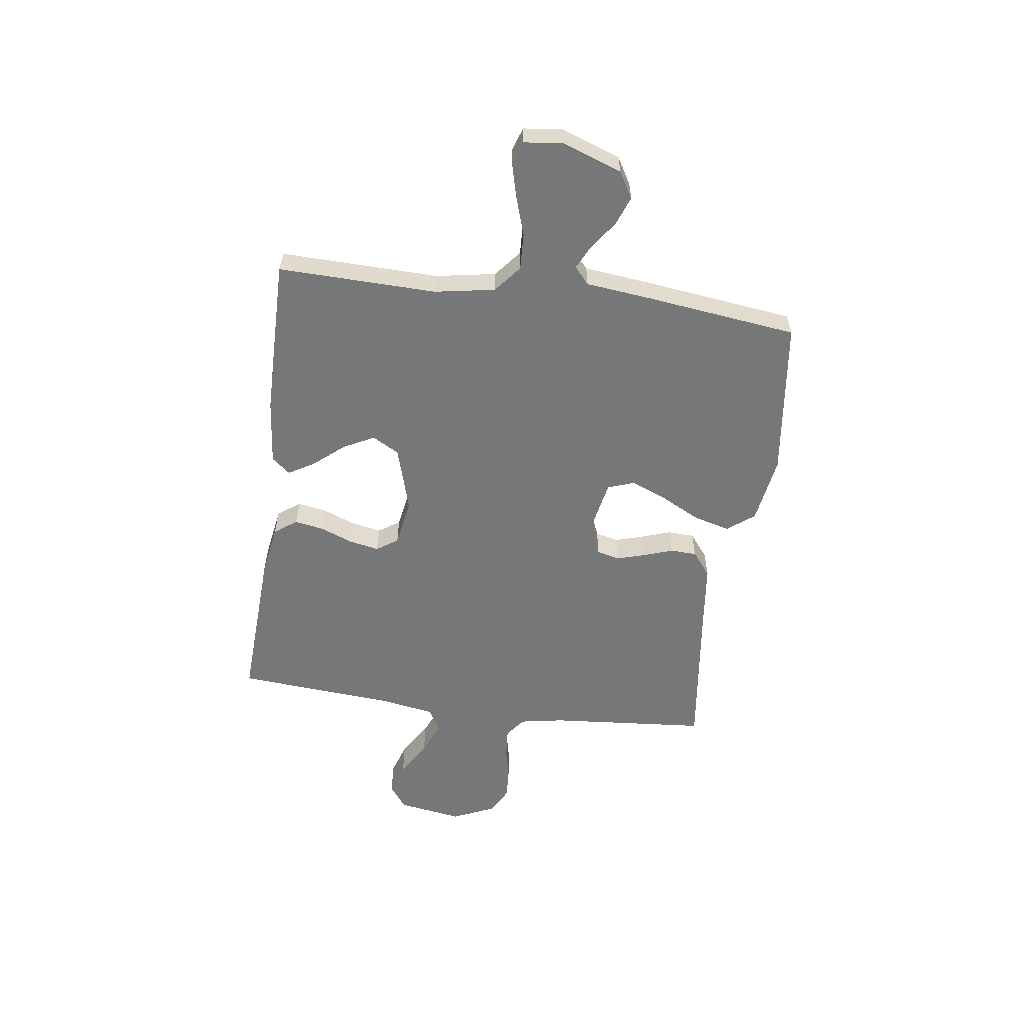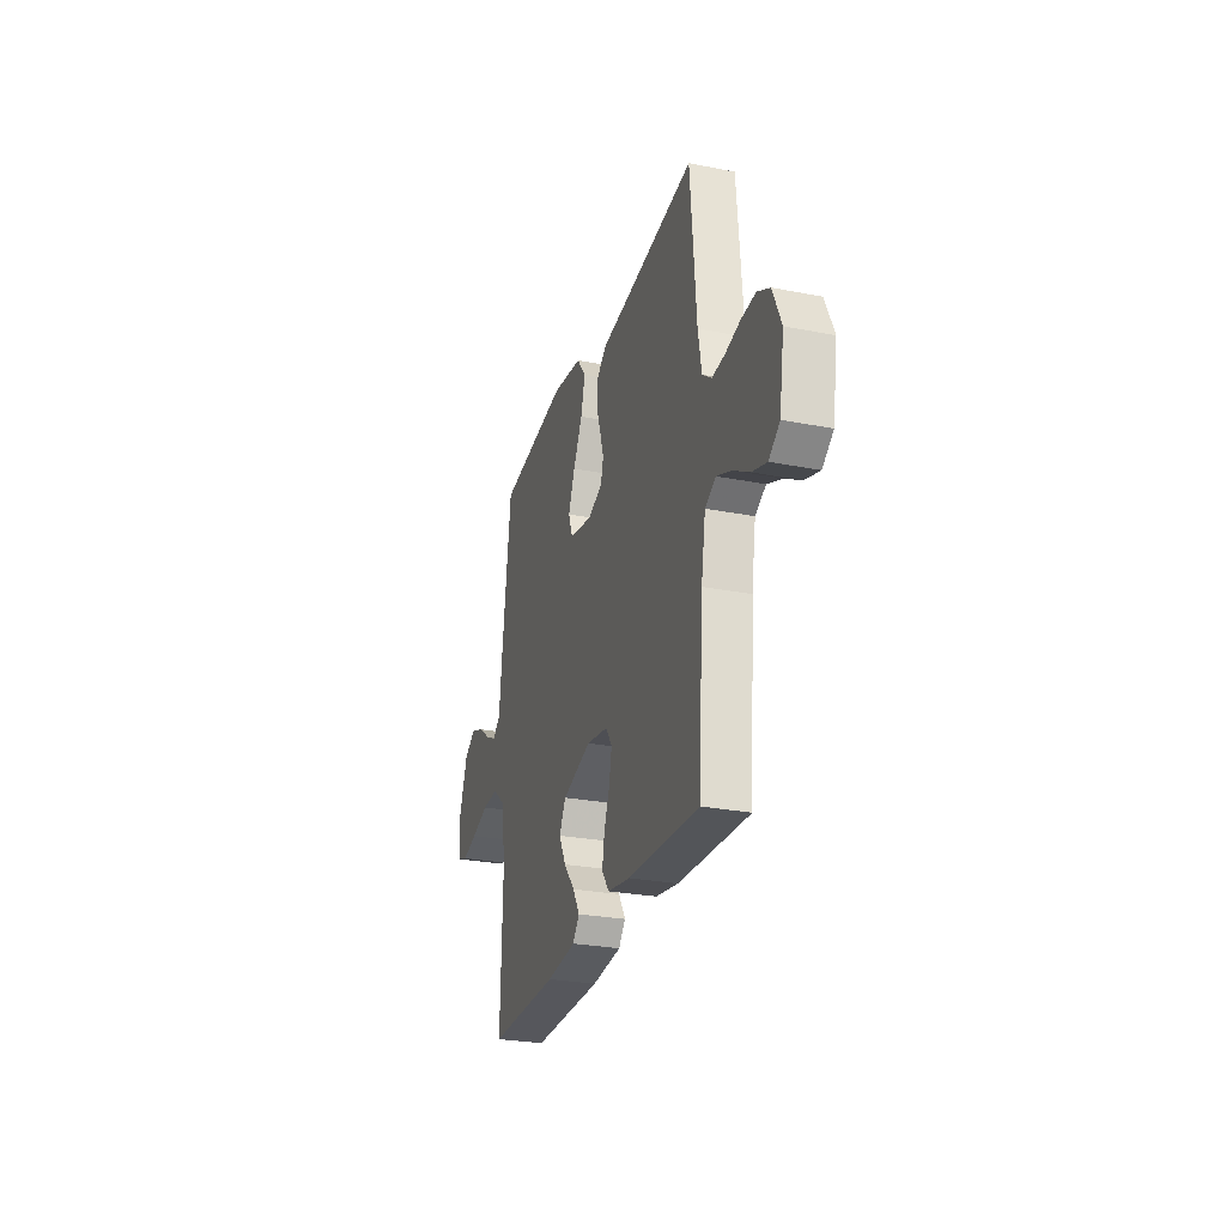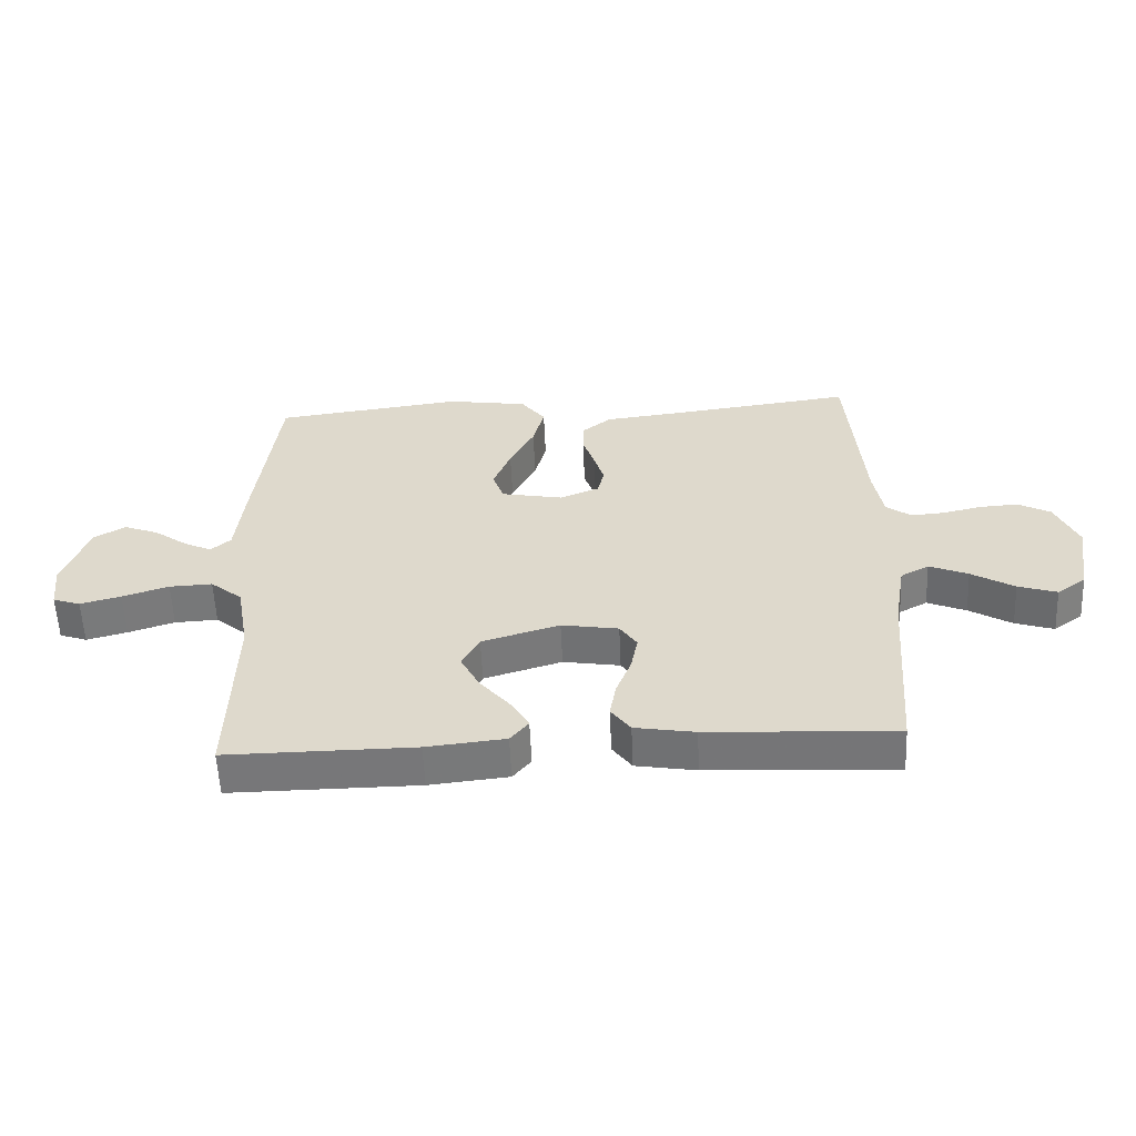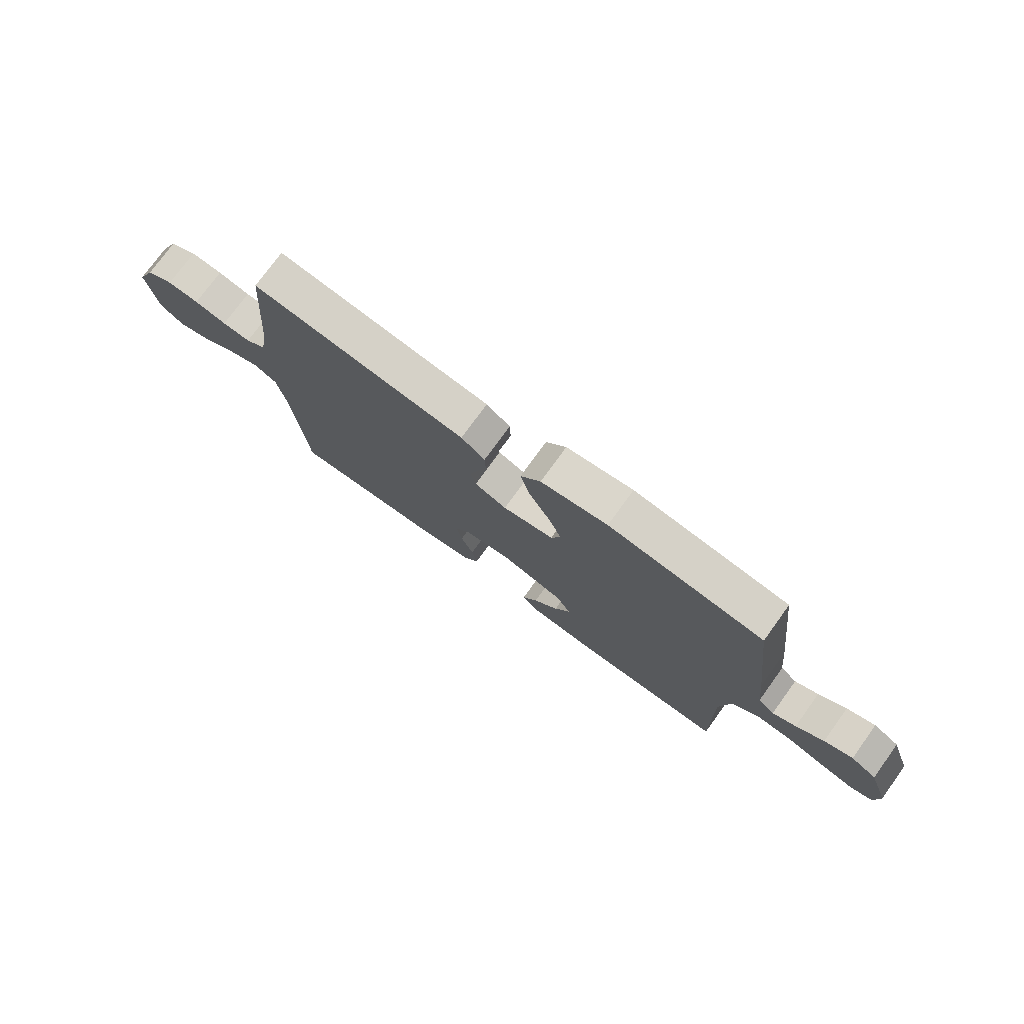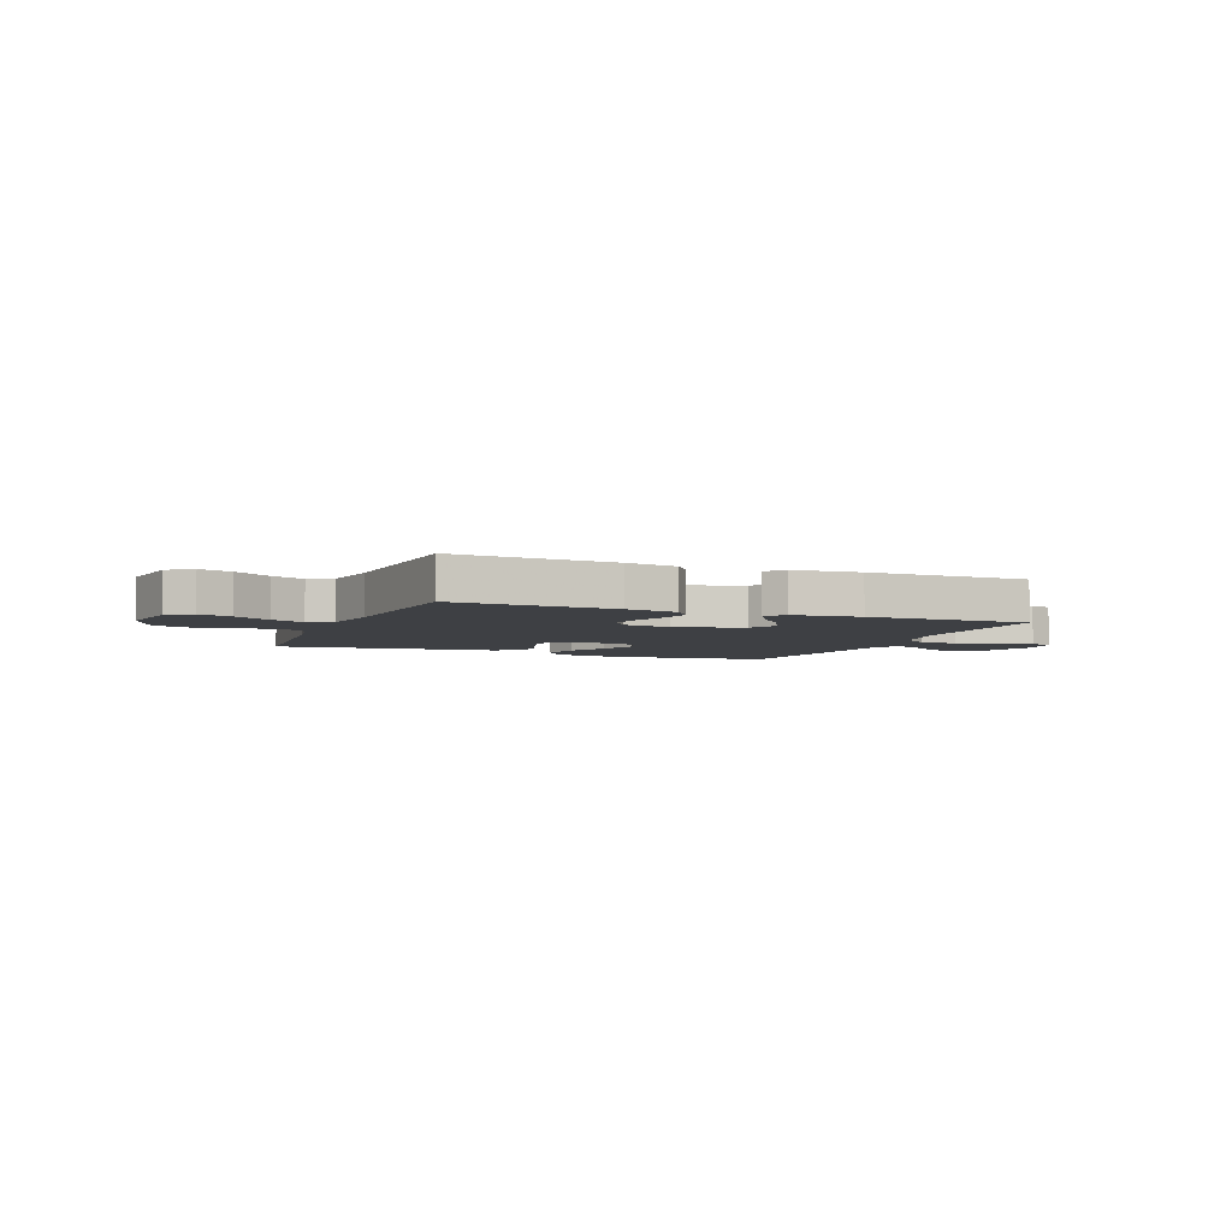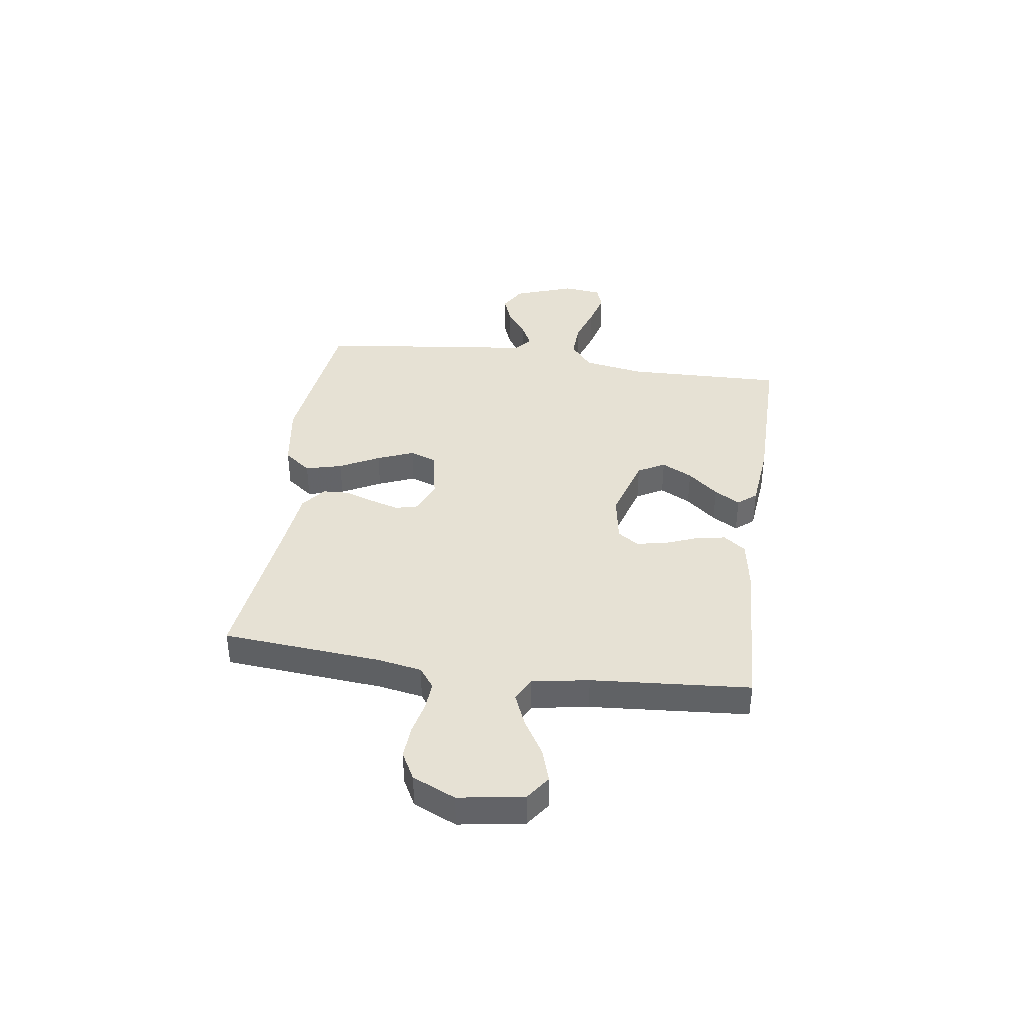
<metadata>
{"format":"obj","ext":"obj","renderer":"f3d","projection":"perspective","resolution":1024,"background":"white","views":[{"elev":-57.1,"azim":-97.8,"up":"+Y"},{"elev":-27.2,"azim":73.1,"up":"+Z"},{"elev":-57.1,"azim":2.5,"up":"+Z"},{"elev":75.9,"azim":-144.1,"up":"+Z"},{"elev":-4.8,"azim":158.0,"up":"+Y"},{"elev":39.1,"azim":98.1,"up":"+Y"}]}
</metadata>
<code>
v -0.5 0.07 0.5
v -0.2 0.07 0.538
v -0.071 0.07 0.518
v -0.032 0.07 0.467
v -0.05 0.07 0.398
v -0.089 0.07 0.323
v -0.117 0.07 0.254
v -0.099 0.07 0.204
v 0 0.07 0.185
v 0.062 0.07 0.21
v 0.073 0.07 0.253
v 0.057 0.07 0.307
v 0.038 0.07 0.363
v 0.04 0.07 0.413
v 0.086 0.07 0.449
v 0.2 0.07 0.462
v 0.5 0.07 0.5
v 0.525 0.07 0.2
v 0.54 0.07 0.116
v 0.579 0.07 0.087
v 0.633 0.07 0.091
v 0.695 0.07 0.105
v 0.756 0.07 0.109
v 0.808 0.07 0.081
v 0.844 0.07 0
v 0.824 0.07 -0.123
v 0.778 0.07 -0.156
v 0.716 0.07 -0.136
v 0.648 0.07 -0.095
v 0.586 0.07 -0.069
v 0.541 0.07 -0.093
v 0.523 0.07 -0.2
v 0.5 0.07 -0.5
v 0.2 0.07 -0.485
v 0.104 0.07 -0.469
v 0.073 0.07 -0.427
v 0.083 0.07 -0.371
v 0.107 0.07 -0.31
v 0.118 0.07 -0.253
v 0.091 0.07 -0.213
v 0 0.07 -0.198
v -0.124 0.07 -0.235
v -0.152 0.07 -0.286
v -0.122 0.07 -0.344
v -0.074 0.07 -0.401
v -0.045 0.07 -0.45
v -0.074 0.07 -0.485
v -0.2 0.07 -0.498
v -0.5 0.07 -0.5
v -0.493 0.07 -0.2
v -0.513 0.07 -0.086
v -0.564 0.07 -0.044
v -0.633 0.07 -0.047
v -0.707 0.07 -0.071
v -0.772 0.07 -0.088
v -0.816 0.07 -0.073
v -0.824 0.07 0
v -0.784 0.07 0.113
v -0.734 0.07 0.142
v -0.679 0.07 0.121
v -0.626 0.07 0.083
v -0.581 0.07 0.061
v -0.549 0.07 0.089
v -0.537 0.07 0.2
v -0.5 0 0.5
v -0.2 0 0.538
v -0.071 0 0.518
v -0.032 0 0.467
v -0.05 0 0.398
v -0.089 0 0.323
v -0.117 0 0.254
v -0.099 0 0.204
v 0 0 0.185
v 0.062 0 0.21
v 0.073 0 0.253
v 0.057 0 0.307
v 0.038 0 0.363
v 0.04 0 0.413
v 0.086 0 0.449
v 0.2 0 0.462
v 0.5 0 0.5
v 0.525 0 0.2
v 0.54 0 0.116
v 0.579 0 0.087
v 0.633 0 0.091
v 0.695 0 0.105
v 0.756 0 0.109
v 0.808 0 0.081
v 0.844 0 0
v 0.824 0 -0.123
v 0.778 0 -0.156
v 0.716 0 -0.136
v 0.648 0 -0.095
v 0.586 0 -0.069
v 0.541 0 -0.093
v 0.523 0 -0.2
v 0.5 0 -0.5
v 0.2 0 -0.485
v 0.104 0 -0.469
v 0.073 0 -0.427
v 0.083 0 -0.371
v 0.107 0 -0.31
v 0.118 0 -0.253
v 0.091 0 -0.213
v 0 0 -0.198
v -0.124 0 -0.235
v -0.152 0 -0.286
v -0.122 0 -0.344
v -0.074 0 -0.401
v -0.045 0 -0.45
v -0.074 0 -0.485
v -0.2 0 -0.498
v -0.5 0 -0.5
v -0.493 0 -0.2
v -0.513 0 -0.086
v -0.564 0 -0.044
v -0.633 0 -0.047
v -0.707 0 -0.071
v -0.772 0 -0.088
v -0.816 0 -0.073
v -0.824 0 0
v -0.784 0 0.113
v -0.734 0 0.142
v -0.679 0 0.121
v -0.626 0 0.083
v -0.581 0 0.061
v -0.549 0 0.089
v -0.537 0 0.2
f 4 5 6
f 3 4 6
f 2 3 6
f 1 2 6
f 64 1 6
f 63 64 6
f 62 63 6 7
f 59 60 61
f 58 59 61
f 57 58 61
f 56 57 61
f 55 56 61
f 54 55 61
f 53 54 61
f 52 53 61 62
f 62 7 8
f 52 62 8
f 51 52 8
f 48 49 50
f 47 48 50
f 46 47 50
f 45 46 50
f 44 45 50
f 43 44 50 51
f 51 8 9
f 43 51 9
f 42 43 9
f 36 37 38
f 35 36 38
f 34 35 38
f 33 34 38
f 32 33 38
f 31 32 38 39
f 30 31 39 40
f 27 28 29
f 26 27 29
f 25 26 29
f 24 25 29
f 23 24 29
f 22 23 29
f 21 22 29
f 20 21 29 30
f 30 40 41
f 20 30 41
f 19 20 41
f 16 17 18
f 16 18 19
f 15 16 19
f 14 15 19
f 13 14 19
f 12 13 19
f 42 9 10
f 41 42 10
f 19 41 10
f 11 12 19
f 10 11 19
f 70 69 68
f 70 68 67
f 70 67 66
f 70 66 65
f 70 65 128
f 70 128 127
f 71 70 127 126
f 125 124 123
f 125 123 122
f 125 122 121
f 125 121 120
f 125 120 119
f 125 119 118
f 125 118 117
f 126 125 117 116
f 72 71 126
f 72 126 116
f 72 116 115
f 114 113 112
f 114 112 111
f 114 111 110
f 114 110 109
f 114 109 108
f 115 114 108 107
f 73 72 115
f 73 115 107
f 73 107 106
f 102 101 100
f 102 100 99
f 102 99 98
f 102 98 97
f 102 97 96
f 103 102 96 95
f 104 103 95 94
f 93 92 91
f 93 91 90
f 93 90 89
f 93 89 88
f 93 88 87
f 93 87 86
f 93 86 85
f 94 93 85 84
f 105 104 94
f 105 94 84
f 105 84 83
f 82 81 80
f 83 82 80
f 83 80 79
f 83 79 78
f 83 78 77
f 83 77 76
f 74 73 106
f 74 106 105
f 74 105 83
f 83 76 75
f 83 75 74
f 1 65 66 2
f 2 66 67 3
f 3 67 68 4
f 4 68 69 5
f 5 69 70 6
f 6 70 71 7
f 7 71 72 8
f 8 72 73 9
f 9 73 74 10
f 10 74 75 11
f 11 75 76 12
f 12 76 77 13
f 13 77 78 14
f 14 78 79 15
f 15 79 80 16
f 16 80 81 17
f 17 81 82 18
f 18 82 83 19
f 19 83 84 20
f 20 84 85 21
f 21 85 86 22
f 22 86 87 23
f 23 87 88 24
f 24 88 89 25
f 25 89 90 26
f 26 90 91 27
f 27 91 92 28
f 28 92 93 29
f 29 93 94 30
f 30 94 95 31
f 31 95 96 32
f 32 96 97 33
f 33 97 98 34
f 34 98 99 35
f 35 99 100 36
f 36 100 101 37
f 37 101 102 38
f 38 102 103 39
f 39 103 104 40
f 40 104 105 41
f 41 105 106 42
f 42 106 107 43
f 43 107 108 44
f 44 108 109 45
f 45 109 110 46
f 46 110 111 47
f 47 111 112 48
f 48 112 113 49
f 49 113 114 50
f 50 114 115 51
f 51 115 116 52
f 52 116 117 53
f 53 117 118 54
f 54 118 119 55
f 55 119 120 56
f 56 120 121 57
f 57 121 122 58
f 58 122 123 59
f 59 123 124 60
f 60 124 125 61
f 61 125 126 62
f 62 126 127 63
f 63 127 128 64
f 64 128 65 1

</code>
